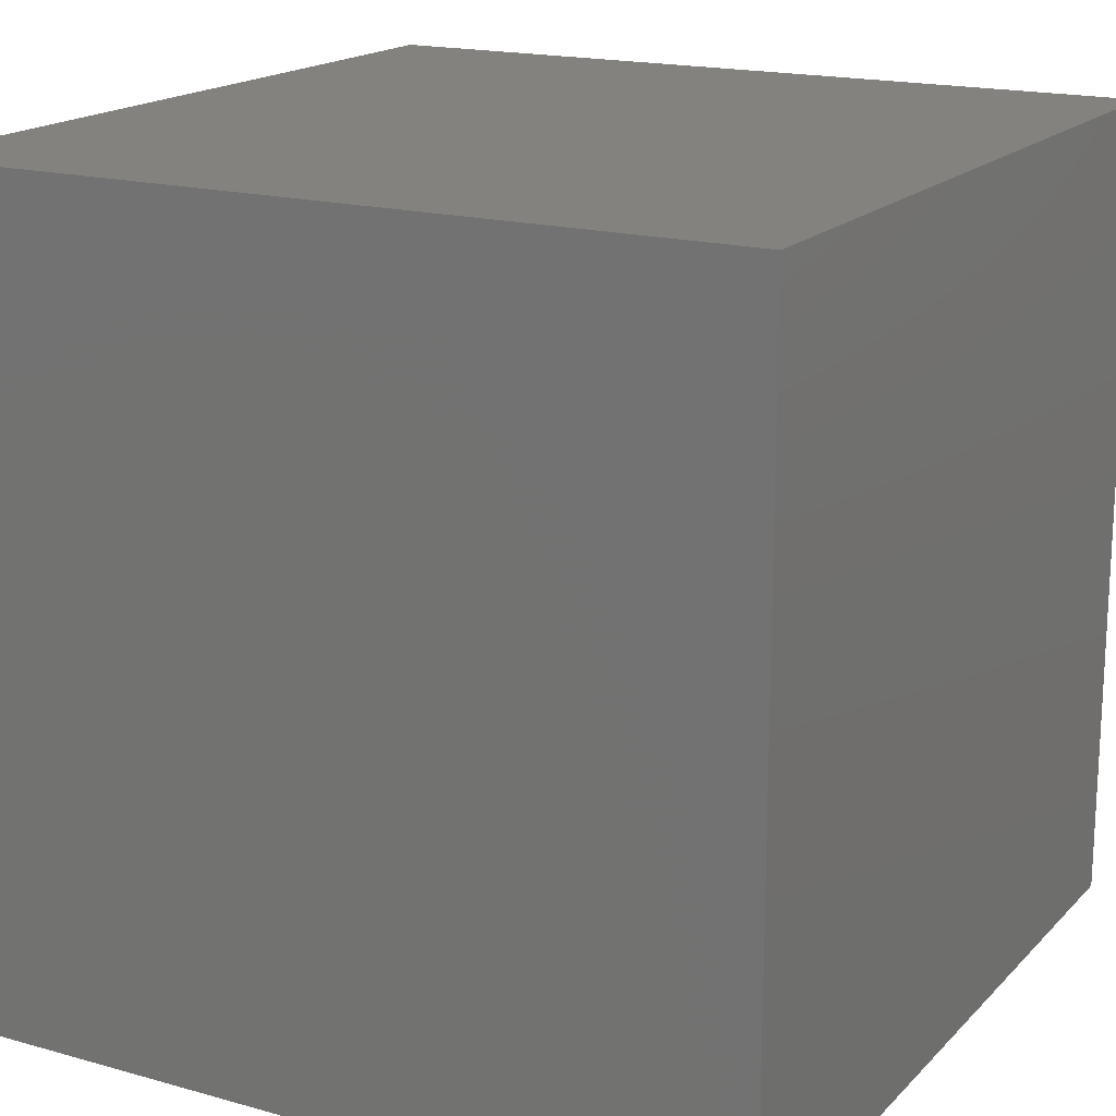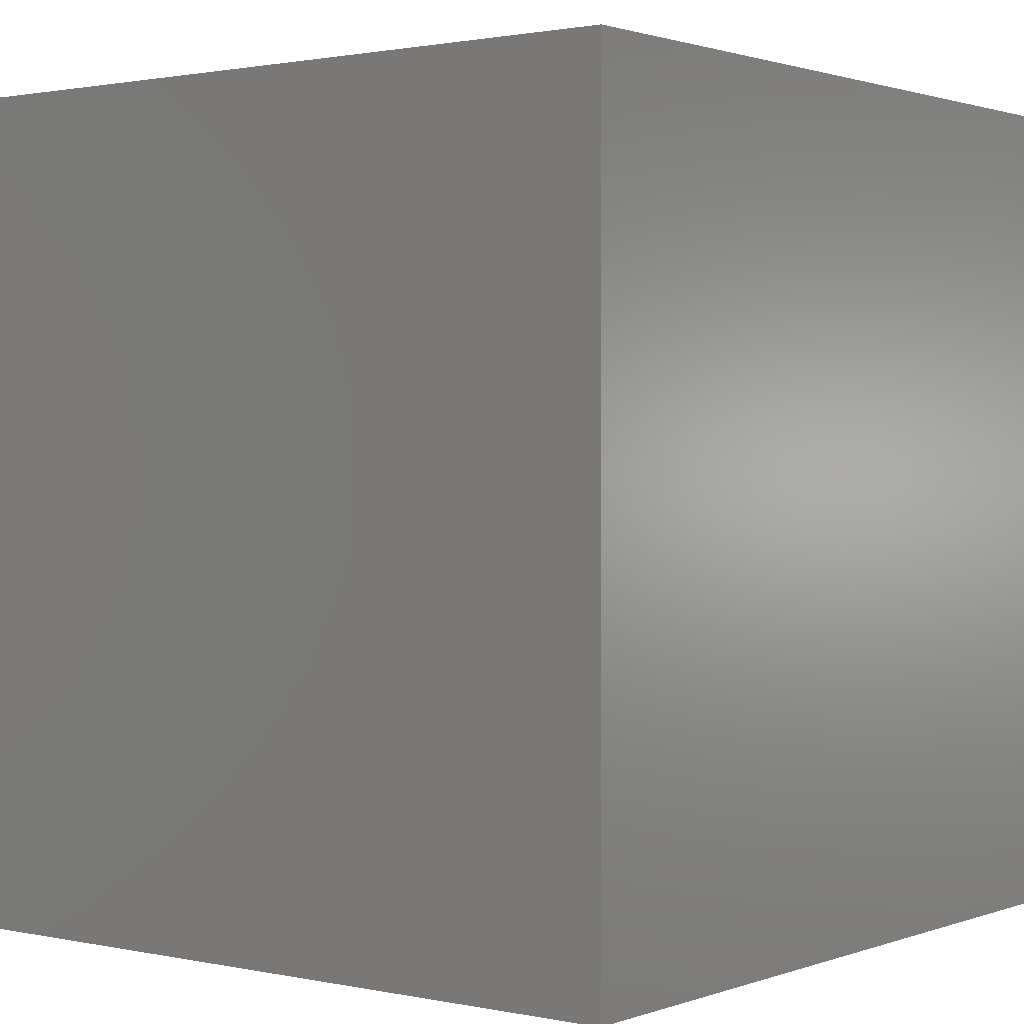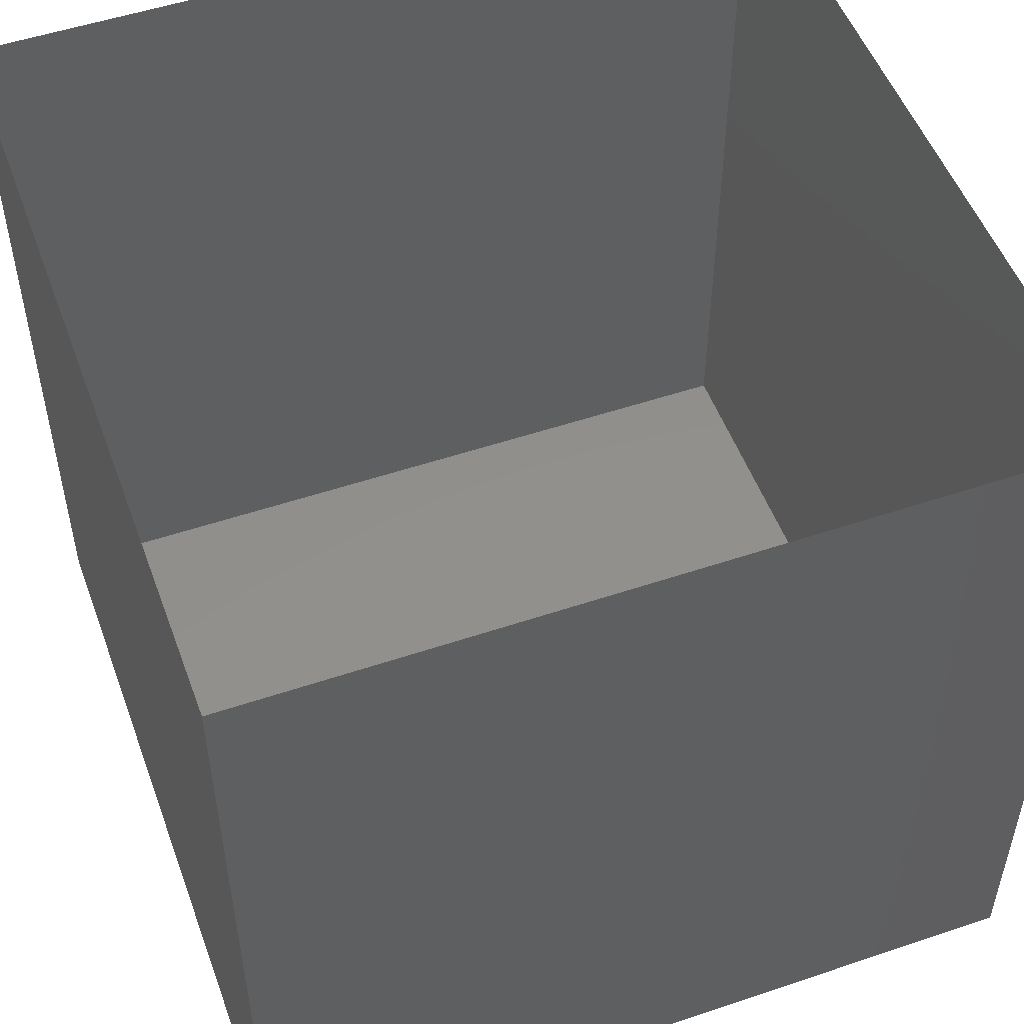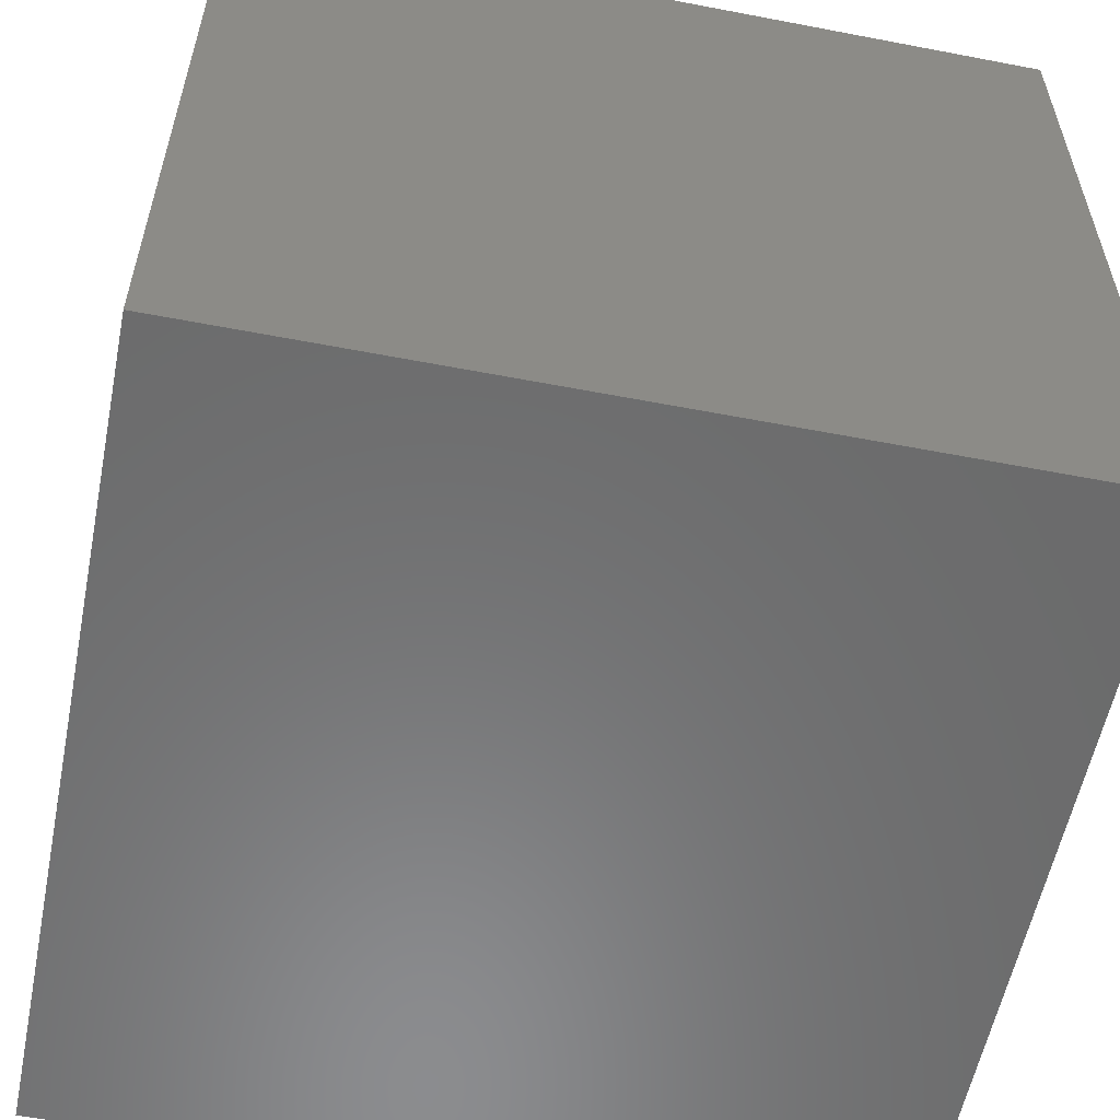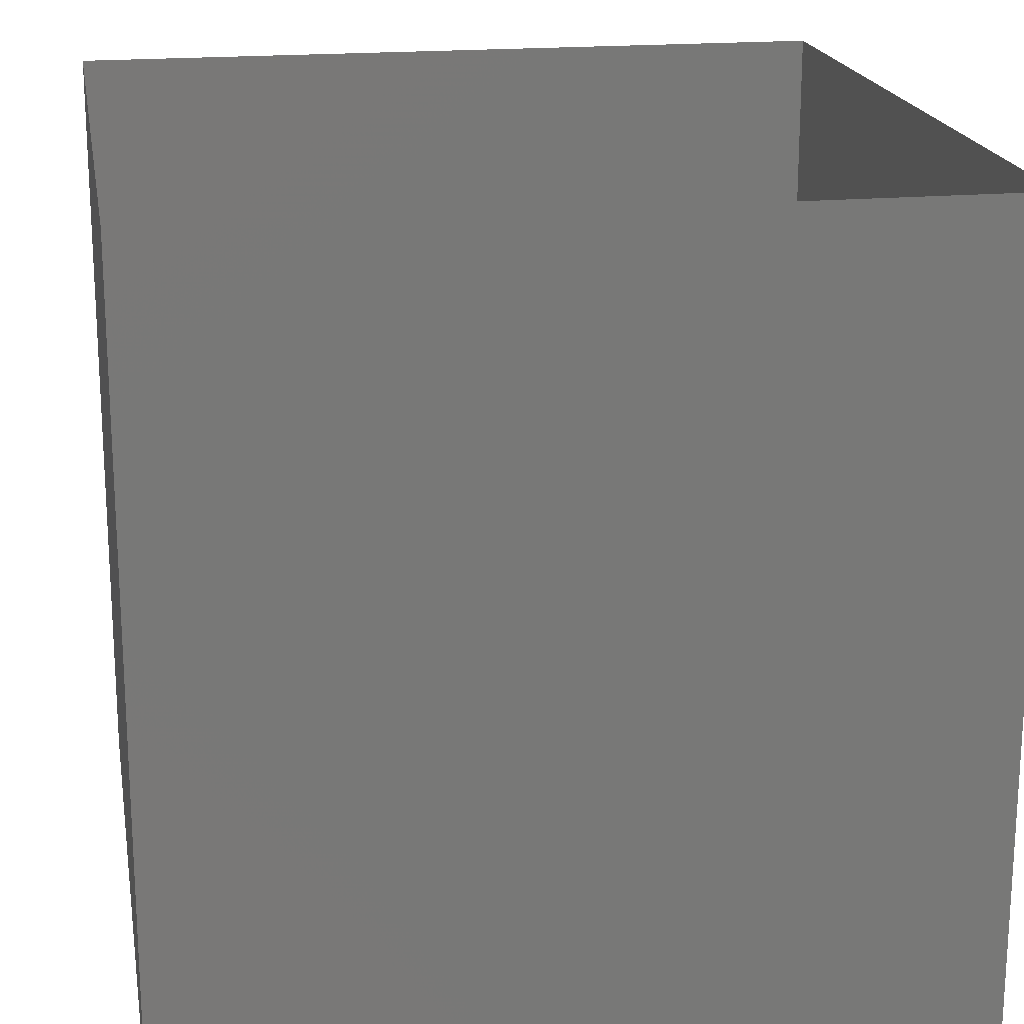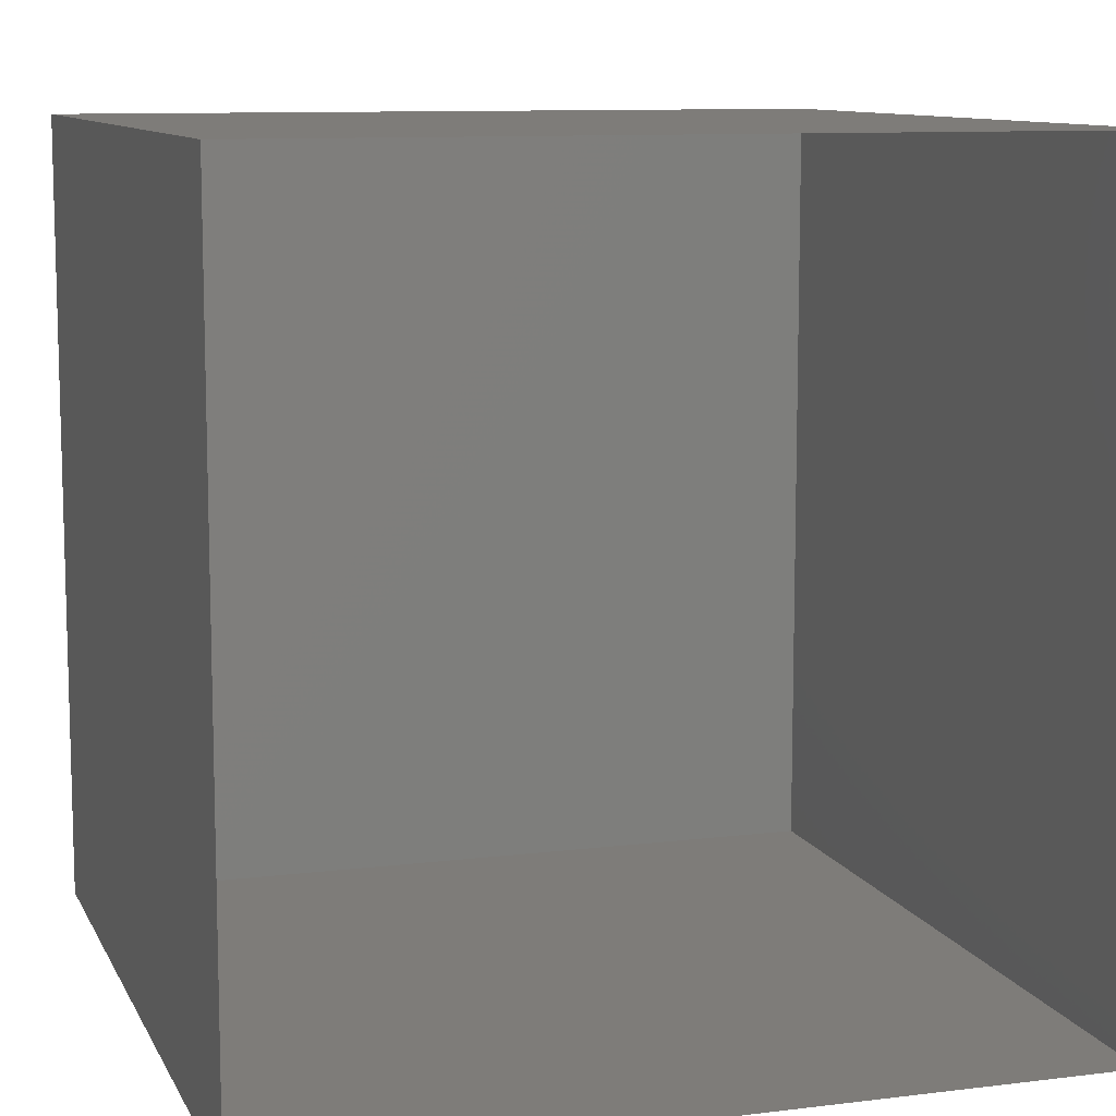
<metadata>
{"format":"stl","ext":"stl","renderer":"f3d","projection":"perspective","resolution":1024,"background":"white","views":[{"elev":17.6,"azim":28.9,"up":"+Z"},{"elev":1.3,"azim":-142.2,"up":"+Y"},{"elev":52.0,"azim":-110.0,"up":"+Y"},{"elev":-57.3,"azim":-11.3,"up":"+Z"},{"elev":19.2,"azim":-9.7,"up":"+Y"},{"elev":10.1,"azim":162.5,"up":"+Z"}]}
</metadata>
<code>
# stl→obj: 8 verts, 10 faces
v 6.225 0 -6.225
v -6.225 -12.45 -6.225
v -6.225 0 -6.225
v 6.225 -12.45 -6.225
v -6.225 -12.45 6.225
v 6.225 -12.45 6.225
v 6.225 0 6.225
v -6.225 0 6.225
f 1 2 3
f 1 4 2
f 4 5 2
f 4 6 5
f 7 4 1
f 7 6 4
f 3 5 8
f 3 2 5
f 8 6 7
f 8 5 6

</code>
